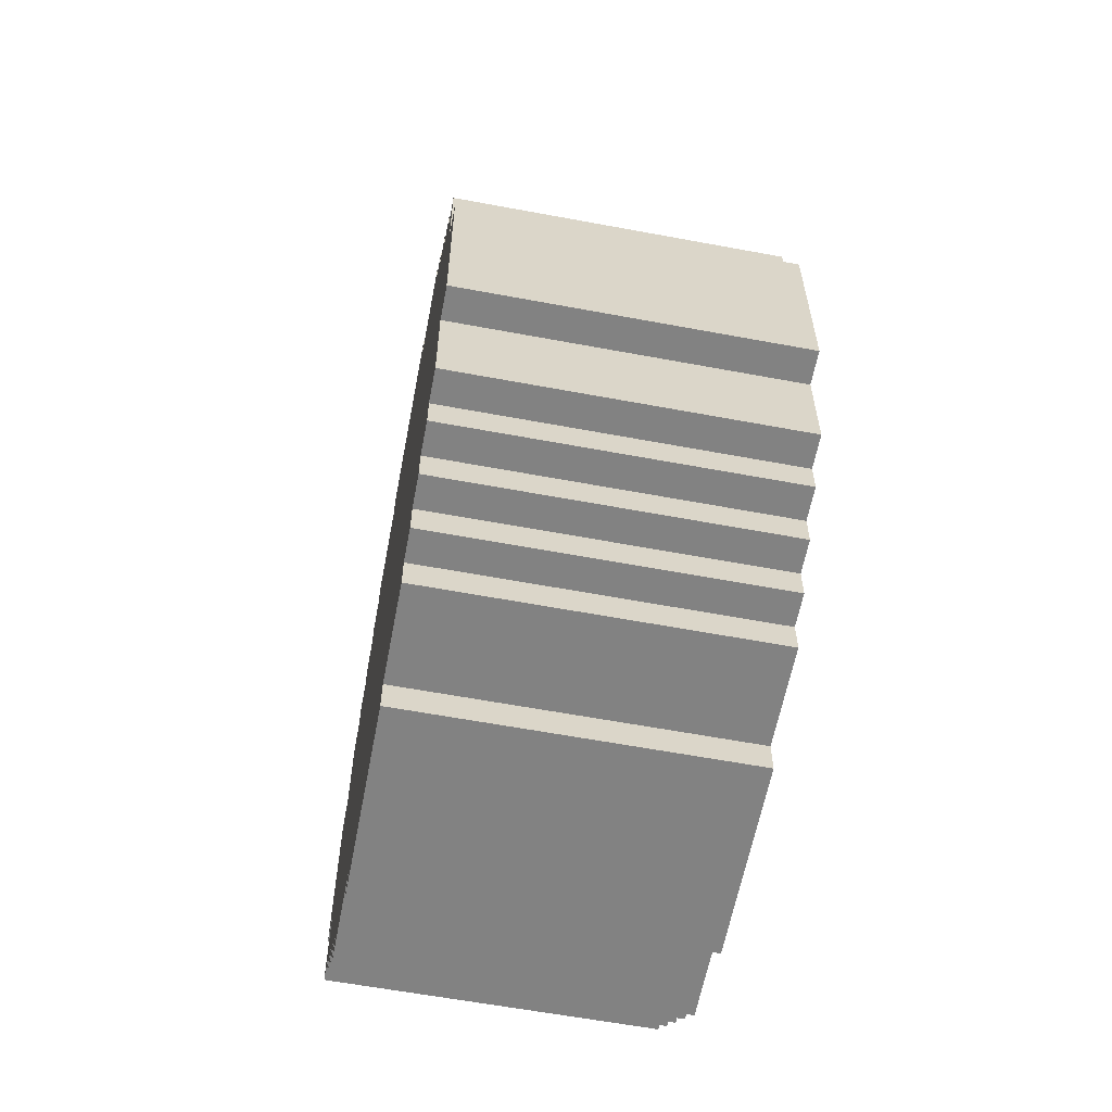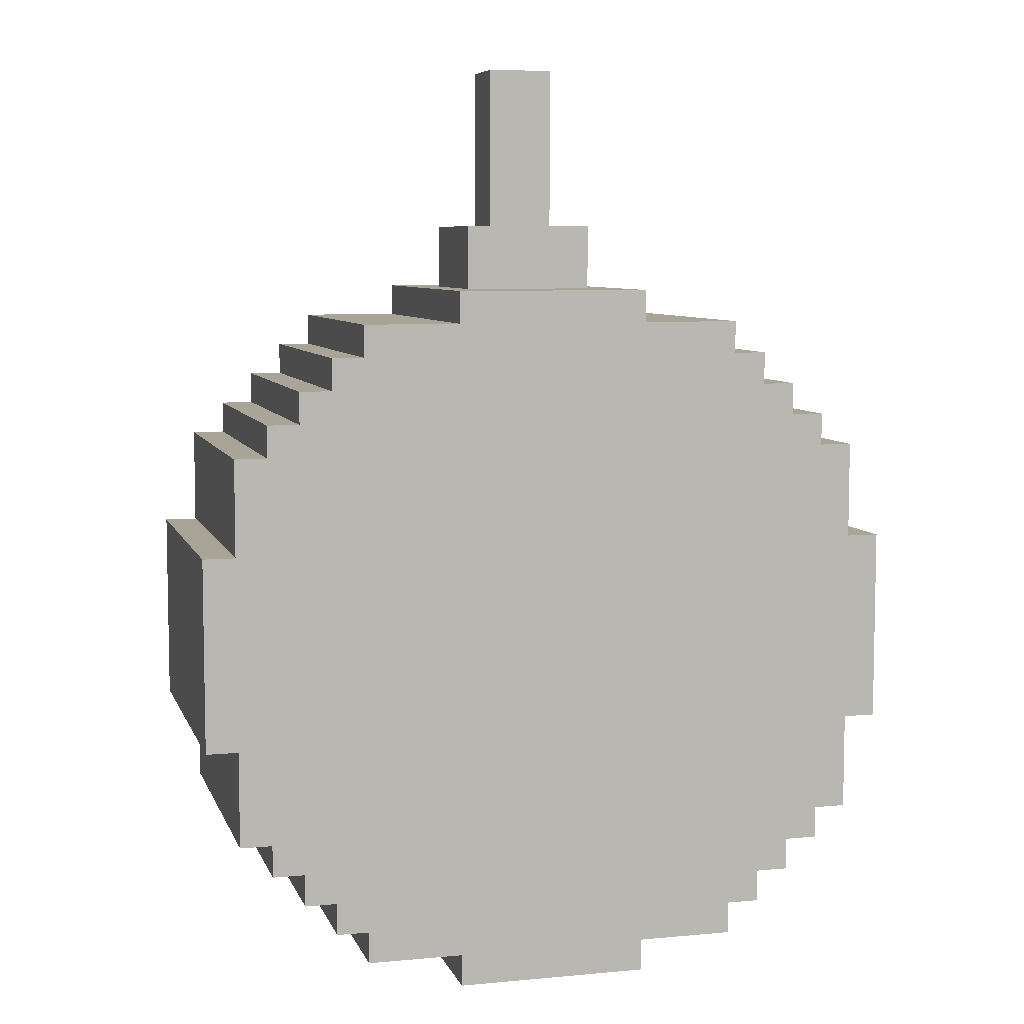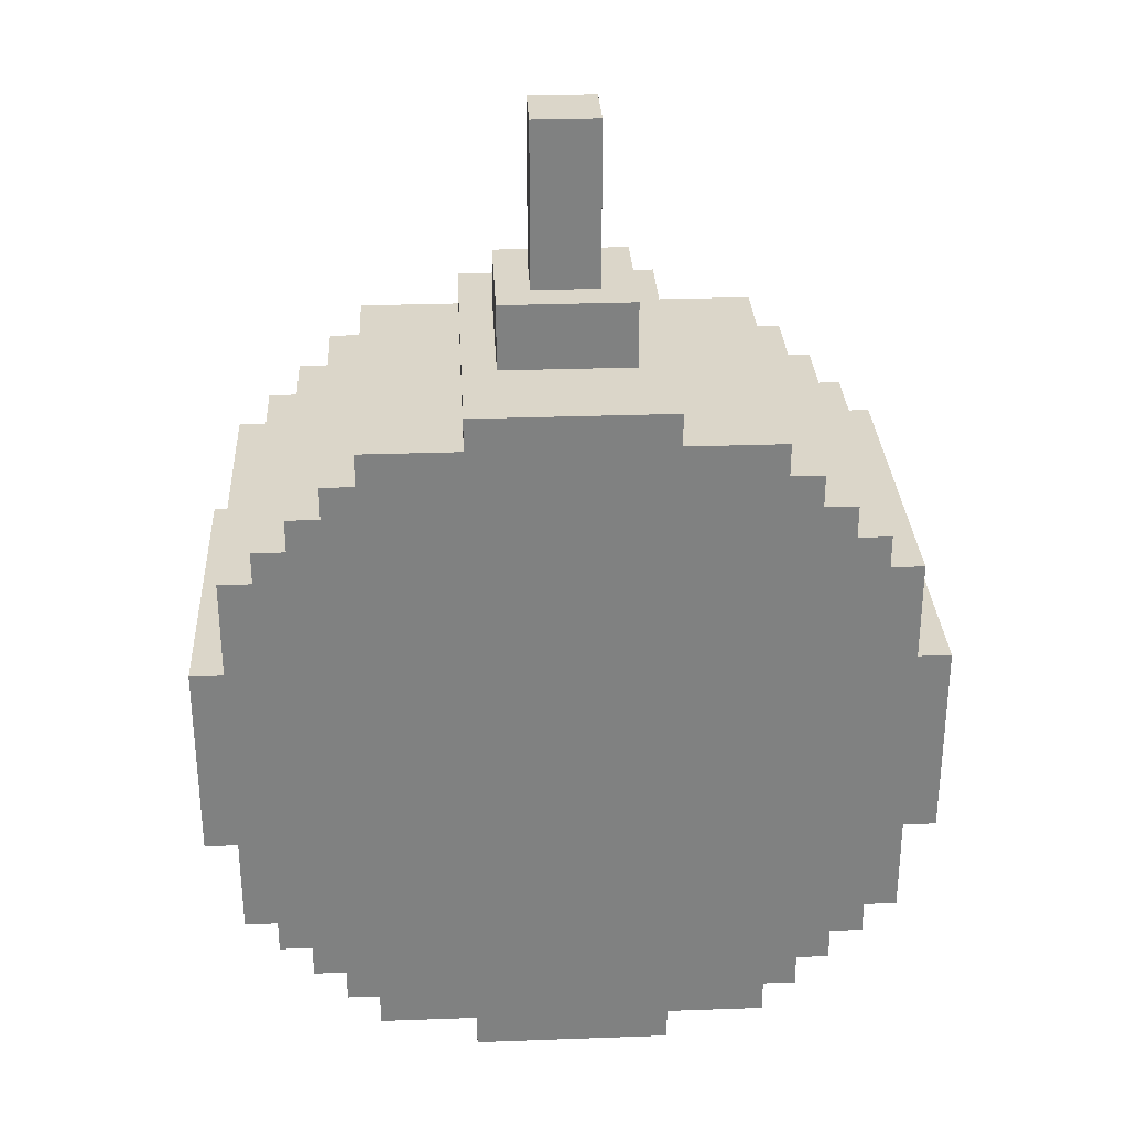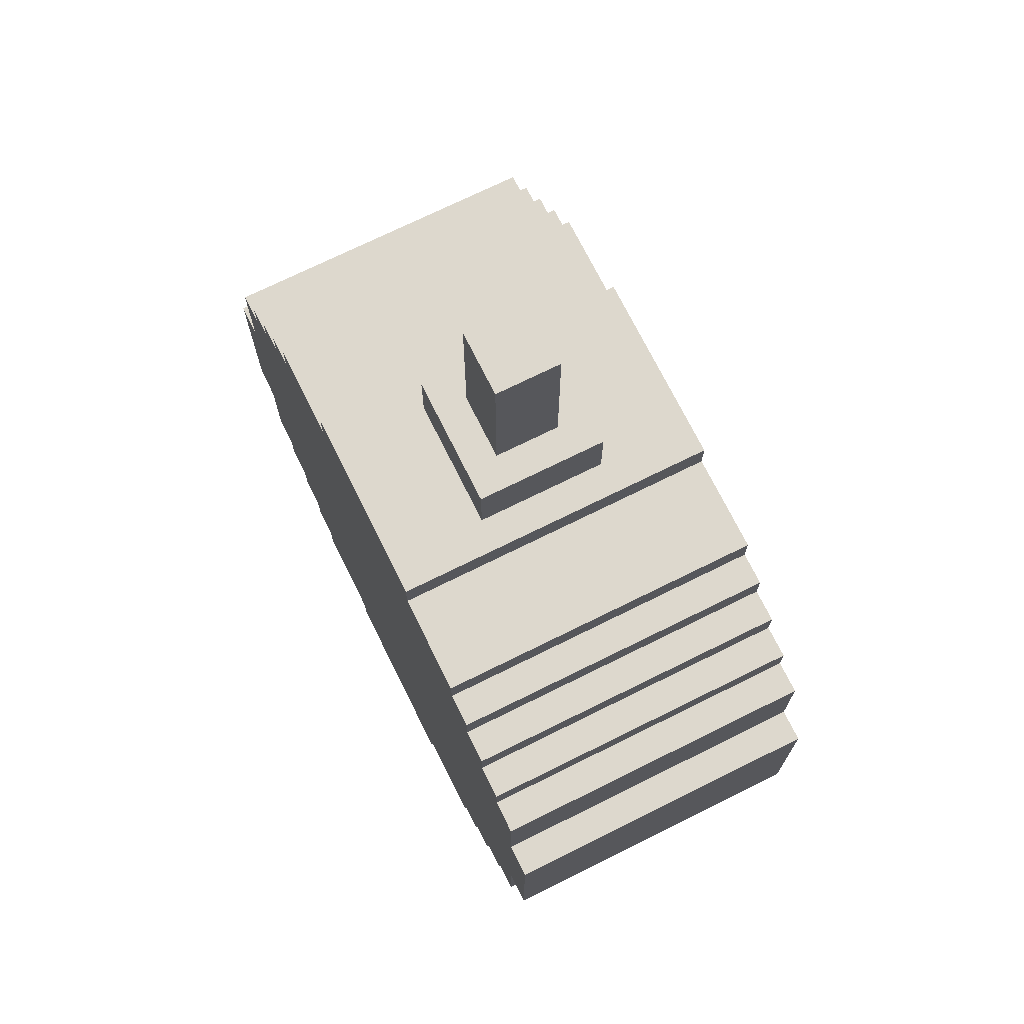
<metadata>
{"format":"obj","ext":"obj","renderer":"f3d","projection":"perspective","resolution":1024,"background":"white","views":[{"elev":-60.7,"azim":-100.8,"up":"+Y"},{"elev":7.0,"azim":164.9,"up":"+Y"},{"elev":30.0,"azim":-3.0,"up":"+Y"},{"elev":72.1,"azim":63.6,"up":"+Y"}]}
</metadata>
<code>
v -11 79 5
v -11 79 -5
v -11 85 5
v -11 85 -5
v -10 76 5
v -10 76 -5
v -10 79 5
v -10 79 -5
v -10 85 5
v -10 85 -5
v -10 88 5
v -10 88 -5
v -9 75 5
v -9 75 -5
v -9 76 5
v -9 76 -5
v -9 88 5
v -9 88 -5
v -9 89 5
v -9 89 -5
v -8 74 5
v -8 74 -5
v -8 75 5
v -8 75 -5
v -8 89 5
v -8 89 -5
v -8 90 5
v -8 90 -5
v -7 73 5
v -7 73 -5
v -7 74 5
v -7 74 -5
v -7 90 5
v -7 90 -5
v -7 91 5
v -7 91 -5
v -6 72 5
v -6 72 -5
v -6 73 5
v -6 73 -5
v -6 91 5
v -6 91 -5
v -6 92 5
v -6 92 -5
v -3 71 5
v -3 71 -5
v -3 72 5
v -3 72 -5
v -3 92 5
v -3 92 -5
v -3 93 5
v -3 93 -5
v -2 93 2
v -2 93 -2
v -2 95 2
v -2 95 -2
v -1 95 1
v -1 95 -1
v -1 96 1
v -1 96 -1
v -1 99 1
v -1 99 -1
v -1 100 1
v -1 100 -1
v 1 95 1
v 1 95 -1
v 1 96 1
v 1 96 -1
v 1 99 1
v 1 99 -1
v 1 100 1
v 1 100 -1
v 2 93 2
v 2 93 -2
v 2 95 2
v 2 95 -2
v 3 71 5
v 3 71 -5
v 3 72 5
v 3 72 -5
v 3 92 5
v 3 92 -5
v 3 93 5
v 3 93 -5
v 6 72 5
v 6 72 -5
v 6 73 5
v 6 73 -5
v 6 91 5
v 6 91 -5
v 6 92 5
v 6 92 -5
v 7 73 5
v 7 73 -5
v 7 74 5
v 7 74 -5
v 7 90 5
v 7 90 -5
v 7 91 5
v 7 91 -5
v 8 74 5
v 8 74 -5
v 8 75 5
v 8 75 -5
v 8 89 5
v 8 89 -5
v 8 90 5
v 8 90 -5
v 9 75 5
v 9 75 -5
v 9 76 5
v 9 76 -5
v 9 88 5
v 9 88 -5
v 9 89 5
v 9 89 -5
v 10 76 5
v 10 76 -5
v 10 79 5
v 10 79 -5
v 10 85 5
v 10 85 -5
v 10 88 5
v 10 88 -5
v 11 79 5
v 11 79 -5
v 11 85 5
v 11 85 -5
v -11 79 5
v -11 85 5
v -10 76 5
v -10 79 5
v -10 85 5
v -10 88 5
v -9 75 5
v -9 76 5
v -9 79 5
v -9 85 5
v -9 88 5
v -9 89 5
v -8 74 5
v -8 75 5
v -8 76 5
v -8 79 5
v -8 85 5
v -8 88 5
v -8 89 5
v -8 90 5
v -7 73 5
v -7 74 5
v -7 75 5
v -7 76 5
v -7 88 5
v -7 89 5
v -7 90 5
v -7 91 5
v -6 72 5
v -6 73 5
v -6 74 5
v -6 75 5
v -6 76 5
v -6 88 5
v -6 89 5
v -6 90 5
v -6 91 5
v -6 92 5
v -5 73 5
v -5 74 5
v -5 75 5
v -5 80 5
v -5 84 5
v -5 89 5
v -5 90 5
v -5 91 5
v -4 79 5
v -4 80 5
v -4 84 5
v -4 85 5
v -3 71 5
v -3 72 5
v -3 78 5
v -3 79 5
v -3 80 5
v -3 84 5
v -3 85 5
v -3 86 5
v -3 92 5
v -3 93 5
v -2 77 5
v -2 78 5
v -2 79 5
v -2 85 5
v -2 86 5
v -2 87 5
v -1 80 5
v -1 84 5
v 1 80 5
v 1 84 5
v 2 77 5
v 2 78 5
v 2 79 5
v 2 85 5
v 2 86 5
v 2 87 5
v 3 71 5
v 3 72 5
v 3 78 5
v 3 79 5
v 3 80 5
v 3 84 5
v 3 85 5
v 3 86 5
v 3 92 5
v 3 93 5
v 4 79 5
v 4 80 5
v 4 84 5
v 4 85 5
v 5 73 5
v 5 74 5
v 5 75 5
v 5 80 5
v 5 84 5
v 5 89 5
v 5 90 5
v 5 91 5
v 6 72 5
v 6 73 5
v 6 74 5
v 6 75 5
v 6 76 5
v 6 88 5
v 6 89 5
v 6 90 5
v 6 91 5
v 6 92 5
v 7 73 5
v 7 74 5
v 7 75 5
v 7 76 5
v 7 88 5
v 7 89 5
v 7 90 5
v 7 91 5
v 8 74 5
v 8 75 5
v 8 76 5
v 8 79 5
v 8 85 5
v 8 88 5
v 8 89 5
v 8 90 5
v 9 75 5
v 9 76 5
v 9 79 5
v 9 85 5
v 9 88 5
v 9 89 5
v 10 76 5
v 10 79 5
v 10 85 5
v 10 88 5
v 11 79 5
v 11 85 5
v -2 93 2
v -2 95 2
v 2 93 2
v 2 95 2
v -1 95 1
v -1 96 1
v -1 99 1
v -1 100 1
v 1 95 1
v 1 96 1
v 1 99 1
v 1 100 1
v -1 95 -1
v -1 96 -1
v -1 99 -1
v -1 100 -1
v 1 95 -1
v 1 96 -1
v 1 99 -1
v 1 100 -1
v -2 93 -2
v -2 95 -2
v 2 93 -2
v 2 95 -2
v -11 79 -5
v -11 85 -5
v -10 76 -5
v -10 79 -5
v -10 85 -5
v -10 88 -5
v -9 75 -5
v -9 76 -5
v -9 79 -5
v -9 85 -5
v -9 88 -5
v -9 89 -5
v -8 74 -5
v -8 75 -5
v -8 76 -5
v -8 79 -5
v -8 85 -5
v -8 88 -5
v -8 89 -5
v -8 90 -5
v -7 73 -5
v -7 74 -5
v -7 75 -5
v -7 76 -5
v -7 88 -5
v -7 89 -5
v -7 90 -5
v -7 91 -5
v -6 72 -5
v -6 73 -5
v -6 74 -5
v -6 75 -5
v -6 76 -5
v -6 88 -5
v -6 89 -5
v -6 90 -5
v -6 91 -5
v -6 92 -5
v -5 73 -5
v -5 74 -5
v -5 75 -5
v -5 80 -5
v -5 84 -5
v -5 89 -5
v -5 90 -5
v -5 91 -5
v -4 79 -5
v -4 80 -5
v -4 84 -5
v -4 85 -5
v -3 71 -5
v -3 72 -5
v -3 78 -5
v -3 79 -5
v -3 80 -5
v -3 84 -5
v -3 85 -5
v -3 86 -5
v -3 92 -5
v -3 93 -5
v -2 77 -5
v -2 78 -5
v -2 79 -5
v -2 85 -5
v -2 86 -5
v -2 87 -5
v -1 80 -5
v -1 84 -5
v 1 80 -5
v 1 84 -5
v 2 77 -5
v 2 78 -5
v 2 79 -5
v 2 85 -5
v 2 86 -5
v 2 87 -5
v 3 71 -5
v 3 72 -5
v 3 78 -5
v 3 79 -5
v 3 80 -5
v 3 84 -5
v 3 85 -5
v 3 86 -5
v 3 92 -5
v 3 93 -5
v 4 79 -5
v 4 80 -5
v 4 84 -5
v 4 85 -5
v 5 73 -5
v 5 74 -5
v 5 75 -5
v 5 80 -5
v 5 84 -5
v 5 89 -5
v 5 90 -5
v 5 91 -5
v 6 72 -5
v 6 73 -5
v 6 74 -5
v 6 75 -5
v 6 76 -5
v 6 88 -5
v 6 89 -5
v 6 90 -5
v 6 91 -5
v 6 92 -5
v 7 73 -5
v 7 74 -5
v 7 75 -5
v 7 76 -5
v 7 88 -5
v 7 89 -5
v 7 90 -5
v 7 91 -5
v 8 74 -5
v 8 75 -5
v 8 76 -5
v 8 79 -5
v 8 85 -5
v 8 88 -5
v 8 89 -5
v 8 90 -5
v 9 75 -5
v 9 76 -5
v 9 79 -5
v 9 85 -5
v 9 88 -5
v 9 89 -5
v 10 76 -5
v 10 79 -5
v 10 85 -5
v 10 88 -5
v 11 79 -5
v 11 85 -5
v -3 71 5
v 3 71 5
v -3 71 -5
v 3 71 -5
v -6 72 5
v -3 72 5
v 3 72 5
v 6 72 5
v -6 72 -5
v -3 72 -5
v 3 72 -5
v 6 72 -5
v -7 73 5
v -6 73 5
v 6 73 5
v 7 73 5
v -7 73 -5
v -6 73 -5
v 6 73 -5
v 7 73 -5
v -8 74 5
v -7 74 5
v 7 74 5
v 8 74 5
v -8 74 -5
v -7 74 -5
v 7 74 -5
v 8 74 -5
v -9 75 5
v -8 75 5
v 8 75 5
v 9 75 5
v -9 75 -5
v -8 75 -5
v 8 75 -5
v 9 75 -5
v -10 76 5
v -9 76 5
v 9 76 5
v 10 76 5
v -10 76 -5
v -9 76 -5
v 9 76 -5
v 10 76 -5
v -11 79 5
v -10 79 5
v 10 79 5
v 11 79 5
v -11 79 -5
v -10 79 -5
v 10 79 -5
v 11 79 -5
v -11 85 5
v -10 85 5
v 10 85 5
v 11 85 5
v -11 85 -5
v -10 85 -5
v 10 85 -5
v 11 85 -5
v -10 88 5
v -9 88 5
v 9 88 5
v 10 88 5
v -10 88 -5
v -9 88 -5
v 9 88 -5
v 10 88 -5
v -9 89 5
v -8 89 5
v 8 89 5
v 9 89 5
v -9 89 -5
v -8 89 -5
v 8 89 -5
v 9 89 -5
v -8 90 5
v -7 90 5
v 7 90 5
v 8 90 5
v -8 90 -5
v -7 90 -5
v 7 90 -5
v 8 90 -5
v -7 91 5
v -6 91 5
v 6 91 5
v 7 91 5
v -7 91 -5
v -6 91 -5
v 6 91 -5
v 7 91 -5
v -6 92 5
v -3 92 5
v 3 92 5
v 6 92 5
v -6 92 -5
v -3 92 -5
v 3 92 -5
v 6 92 -5
v -3 93 5
v 3 93 5
v -2 93 2
v 2 93 2
v -2 93 -2
v 2 93 -2
v -3 93 -5
v 3 93 -5
v -2 95 2
v 2 95 2
v -1 95 1
v 1 95 1
v -1 95 -1
v 1 95 -1
v -2 95 -2
v 2 95 -2
v -1 100 1
v 1 100 1
v -1 100 -1
v 1 100 -1
f 3 2 1
f 4 2 3
f 7 6 5
f 8 6 7
f 11 10 9
f 12 10 11
f 15 14 13
f 16 14 15
f 19 18 17
f 20 18 19
f 23 22 21
f 24 22 23
f 27 26 25
f 28 26 27
f 31 30 29
f 32 30 31
f 35 34 33
f 36 34 35
f 39 38 37
f 40 38 39
f 43 42 41
f 44 42 43
f 47 46 45
f 48 46 47
f 51 50 49
f 52 50 51
f 55 54 53
f 56 54 55
f 59 58 57
f 60 58 59
f 61 60 59
f 62 60 61
f 63 62 61
f 64 62 63
f 65 66 67
f 67 66 68
f 67 68 69
f 69 68 70
f 69 70 71
f 71 70 72
f 73 74 75
f 75 74 76
f 77 78 79
f 79 78 80
f 81 82 83
f 83 82 84
f 85 86 87
f 87 86 88
f 89 90 91
f 91 90 92
f 93 94 95
f 95 94 96
f 97 98 99
f 99 98 100
f 101 102 103
f 103 102 104
f 105 106 107
f 107 106 108
f 109 110 111
f 111 110 112
f 113 114 115
f 115 114 116
f 117 118 119
f 119 118 120
f 121 122 123
f 123 122 124
f 125 126 127
f 127 126 128
f 132 130 129
f 133 130 132
f 136 132 131
f 136 134 133
f 136 133 132
f 137 134 136
f 138 134 137
f 139 134 138
f 142 136 135
f 142 137 136
f 143 137 142
f 144 138 137
f 144 137 143
f 145 140 139
f 145 138 144
f 145 139 138
f 146 140 145
f 147 140 146
f 150 142 141
f 150 143 142
f 151 143 150
f 152 144 143
f 152 143 151
f 152 145 144
f 152 146 145
f 153 148 147
f 153 146 152
f 153 147 146
f 154 148 153
f 155 148 154
f 158 151 150
f 158 150 149
f 159 151 158
f 160 152 151
f 160 151 159
f 161 153 152
f 161 152 160
f 162 154 153
f 162 153 161
f 163 156 155
f 163 154 162
f 163 155 154
f 164 156 163
f 165 156 164
f 167 159 158
f 167 158 157
f 168 160 159
f 168 159 167
f 169 162 161
f 169 160 168
f 169 161 160
f 169 163 162
f 170 163 169
f 171 163 170
f 172 164 163
f 172 163 171
f 173 166 165
f 173 164 172
f 173 165 164
f 174 166 173
f 175 170 169
f 175 169 168
f 176 171 170
f 176 170 175
f 177 172 171
f 177 171 176
f 177 173 172
f 178 173 177
f 180 167 157
f 181 175 168
f 182 176 175
f 182 175 181
f 183 177 176
f 183 176 182
f 184 178 177
f 184 177 183
f 185 173 178
f 185 178 184
f 186 173 185
f 187 166 174
f 189 181 168
f 190 182 181
f 190 181 189
f 191 184 183
f 191 182 190
f 191 183 182
f 191 185 184
f 192 186 185
f 192 185 191
f 193 173 186
f 193 186 192
f 194 173 193
f 195 192 191
f 195 191 190
f 195 193 192
f 196 193 195
f 197 195 190
f 197 196 195
f 198 193 196
f 198 196 197
f 199 190 189
f 199 189 168
f 200 198 197
f 200 190 199
f 200 197 190
f 201 198 200
f 202 193 198
f 202 198 201
f 203 194 193
f 203 193 202
f 204 173 194
f 204 194 203
f 205 180 179
f 206 167 180
f 206 180 205
f 207 201 200
f 207 200 199
f 208 202 201
f 208 201 207
f 209 202 208
f 210 202 209
f 211 203 202
f 211 202 210
f 212 204 203
f 212 203 211
f 213 188 187
f 213 187 174
f 214 188 213
f 215 208 207
f 215 209 208
f 216 210 209
f 216 209 215
f 217 211 210
f 217 210 216
f 218 212 211
f 218 211 217
f 219 168 167
f 219 167 206
f 220 215 207
f 220 168 219
f 220 199 168
f 220 207 199
f 220 216 215
f 221 216 220
f 222 217 216
f 222 216 221
f 223 218 217
f 223 217 222
f 224 212 218
f 224 218 223
f 224 204 212
f 224 173 204
f 225 174 173
f 225 173 224
f 226 213 174
f 226 174 225
f 227 220 219
f 227 219 206
f 228 220 227
f 229 221 220
f 229 220 228
f 230 223 222
f 230 221 229
f 230 222 221
f 230 224 223
f 231 224 230
f 232 224 231
f 233 225 224
f 233 224 232
f 234 226 225
f 234 225 233
f 235 213 226
f 235 226 234
f 236 213 235
f 237 229 228
f 237 230 229
f 238 230 237
f 239 231 230
f 239 230 238
f 240 232 231
f 240 231 239
f 241 233 232
f 241 232 240
f 242 234 233
f 242 233 241
f 242 235 234
f 243 235 242
f 244 235 243
f 245 240 239
f 245 239 238
f 246 240 245
f 247 241 240
f 247 240 246
f 248 241 247
f 249 241 248
f 250 243 242
f 250 241 249
f 250 242 241
f 251 243 250
f 252 243 251
f 253 248 247
f 253 247 246
f 254 248 253
f 255 249 248
f 255 248 254
f 256 251 250
f 256 249 255
f 256 250 249
f 257 251 256
f 258 251 257
f 259 255 254
f 259 257 256
f 259 256 255
f 260 257 259
f 261 257 260
f 262 257 261
f 263 261 260
f 264 261 263
f 267 266 265
f 268 266 267
f 273 270 269
f 274 271 270
f 274 270 273
f 275 272 271
f 275 271 274
f 276 272 275
f 277 278 281
f 278 279 282
f 281 278 282
f 279 280 283
f 282 279 283
f 283 280 284
f 285 286 287
f 287 286 288
f 289 290 292
f 292 290 293
f 291 292 296
f 293 294 296
f 292 293 296
f 296 294 297
f 297 294 298
f 298 294 299
f 295 296 302
f 296 297 302
f 302 297 303
f 297 298 304
f 303 297 304
f 299 300 305
f 304 298 305
f 298 299 305
f 305 300 306
f 306 300 307
f 301 302 310
f 302 303 310
f 310 303 311
f 303 304 312
f 311 303 312
f 304 305 312
f 305 306 312
f 307 308 313
f 312 306 313
f 306 307 313
f 313 308 314
f 314 308 315
f 310 311 318
f 309 310 318
f 318 311 319
f 311 312 320
f 319 311 320
f 312 313 321
f 320 312 321
f 313 314 322
f 321 313 322
f 315 316 323
f 322 314 323
f 314 315 323
f 323 316 324
f 324 316 325
f 318 319 327
f 317 318 327
f 319 320 328
f 327 319 328
f 321 322 329
f 328 320 329
f 320 321 329
f 322 323 329
f 329 323 330
f 330 323 331
f 323 324 332
f 331 323 332
f 325 326 333
f 332 324 333
f 324 325 333
f 333 326 334
f 329 330 335
f 328 329 335
f 330 331 336
f 335 330 336
f 331 332 337
f 336 331 337
f 332 333 337
f 337 333 338
f 317 327 340
f 328 335 341
f 335 336 342
f 341 335 342
f 336 337 343
f 342 336 343
f 337 338 344
f 343 337 344
f 338 333 345
f 344 338 345
f 345 333 346
f 334 326 347
f 328 341 349
f 341 342 350
f 349 341 350
f 343 344 351
f 350 342 351
f 342 343 351
f 344 345 351
f 345 346 352
f 351 345 352
f 346 333 353
f 352 346 353
f 353 333 354
f 351 352 355
f 350 351 355
f 352 353 355
f 355 353 356
f 350 355 357
f 355 356 357
f 356 353 358
f 357 356 358
f 349 350 359
f 328 349 359
f 357 358 360
f 359 350 360
f 350 357 360
f 360 358 361
f 358 353 362
f 361 358 362
f 353 354 363
f 362 353 363
f 354 333 364
f 363 354 364
f 339 340 365
f 340 327 366
f 365 340 366
f 360 361 367
f 359 360 367
f 361 362 368
f 367 361 368
f 368 362 369
f 369 362 370
f 362 363 371
f 370 362 371
f 363 364 372
f 371 363 372
f 347 348 373
f 334 347 373
f 373 348 374
f 367 368 375
f 368 369 375
f 369 370 376
f 375 369 376
f 370 371 377
f 376 370 377
f 371 372 378
f 377 371 378
f 327 328 379
f 366 327 379
f 367 375 380
f 379 328 380
f 328 359 380
f 359 367 380
f 375 376 380
f 380 376 381
f 376 377 382
f 381 376 382
f 377 378 383
f 382 377 383
f 378 372 384
f 383 378 384
f 372 364 384
f 364 333 384
f 333 334 385
f 384 333 385
f 334 373 386
f 385 334 386
f 379 380 387
f 366 379 387
f 387 380 388
f 380 381 389
f 388 380 389
f 382 383 390
f 389 381 390
f 381 382 390
f 383 384 390
f 390 384 391
f 391 384 392
f 384 385 393
f 392 384 393
f 385 386 394
f 393 385 394
f 386 373 395
f 394 386 395
f 395 373 396
f 388 389 397
f 389 390 397
f 397 390 398
f 390 391 399
f 398 390 399
f 391 392 400
f 399 391 400
f 392 393 401
f 400 392 401
f 393 394 402
f 401 393 402
f 394 395 402
f 402 395 403
f 403 395 404
f 399 400 405
f 398 399 405
f 405 400 406
f 400 401 407
f 406 400 407
f 407 401 408
f 408 401 409
f 402 403 410
f 409 401 410
f 401 402 410
f 410 403 411
f 411 403 412
f 407 408 413
f 406 407 413
f 413 408 414
f 408 409 415
f 414 408 415
f 410 411 416
f 415 409 416
f 409 410 416
f 416 411 417
f 417 411 418
f 414 415 419
f 416 417 419
f 415 416 419
f 419 417 420
f 420 417 421
f 421 417 422
f 420 421 423
f 423 421 424
f 427 426 425
f 428 426 427
f 433 430 429
f 434 430 433
f 435 432 431
f 436 432 435
f 441 438 437
f 442 438 441
f 443 440 439
f 444 440 443
f 449 446 445
f 450 446 449
f 451 448 447
f 452 448 451
f 457 454 453
f 458 454 457
f 459 456 455
f 460 456 459
f 465 462 461
f 466 462 465
f 467 464 463
f 468 464 467
f 473 470 469
f 474 470 473
f 475 472 471
f 476 472 475
f 477 478 481
f 481 478 482
f 479 480 483
f 483 480 484
f 485 486 489
f 489 486 490
f 487 488 491
f 491 488 492
f 493 494 497
f 497 494 498
f 495 496 499
f 499 496 500
f 501 502 505
f 505 502 506
f 503 504 507
f 507 504 508
f 509 510 513
f 513 510 514
f 511 512 515
f 515 512 516
f 517 518 521
f 521 518 522
f 519 520 523
f 523 520 524
f 525 526 527
f 527 526 528
f 525 527 529
f 528 526 530
f 525 529 531
f 529 530 531
f 530 526 532
f 531 530 532
f 533 534 535
f 535 534 536
f 533 535 537
f 536 534 538
f 533 537 539
f 537 538 539
f 538 534 540
f 539 538 540
f 541 542 543
f 543 542 544

</code>
